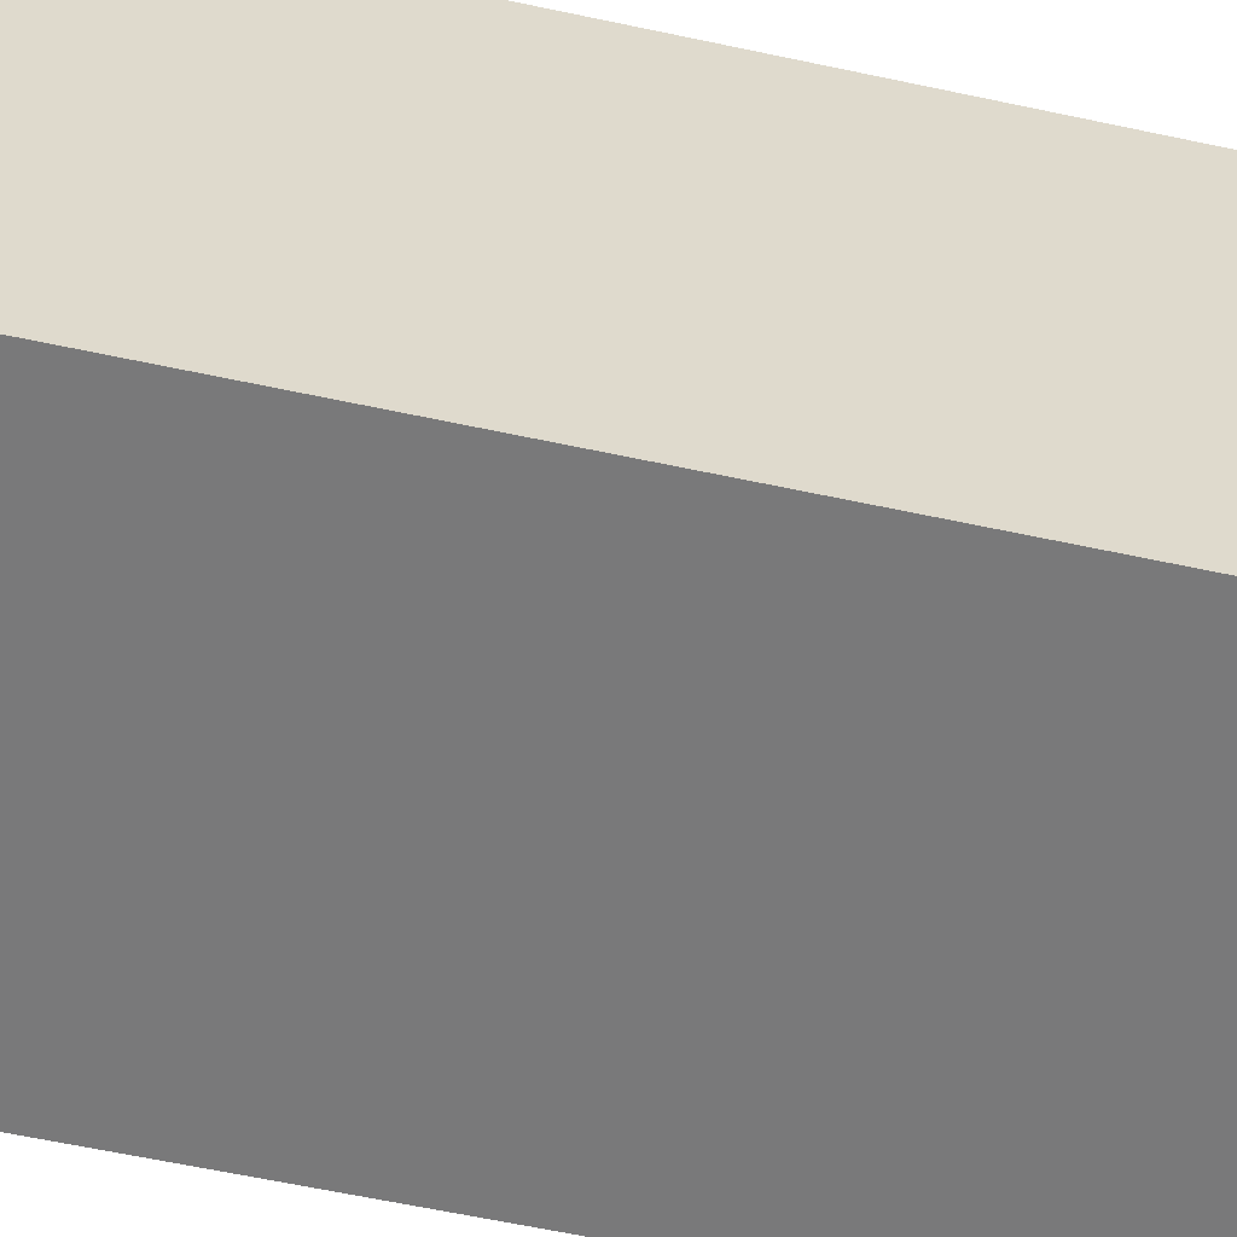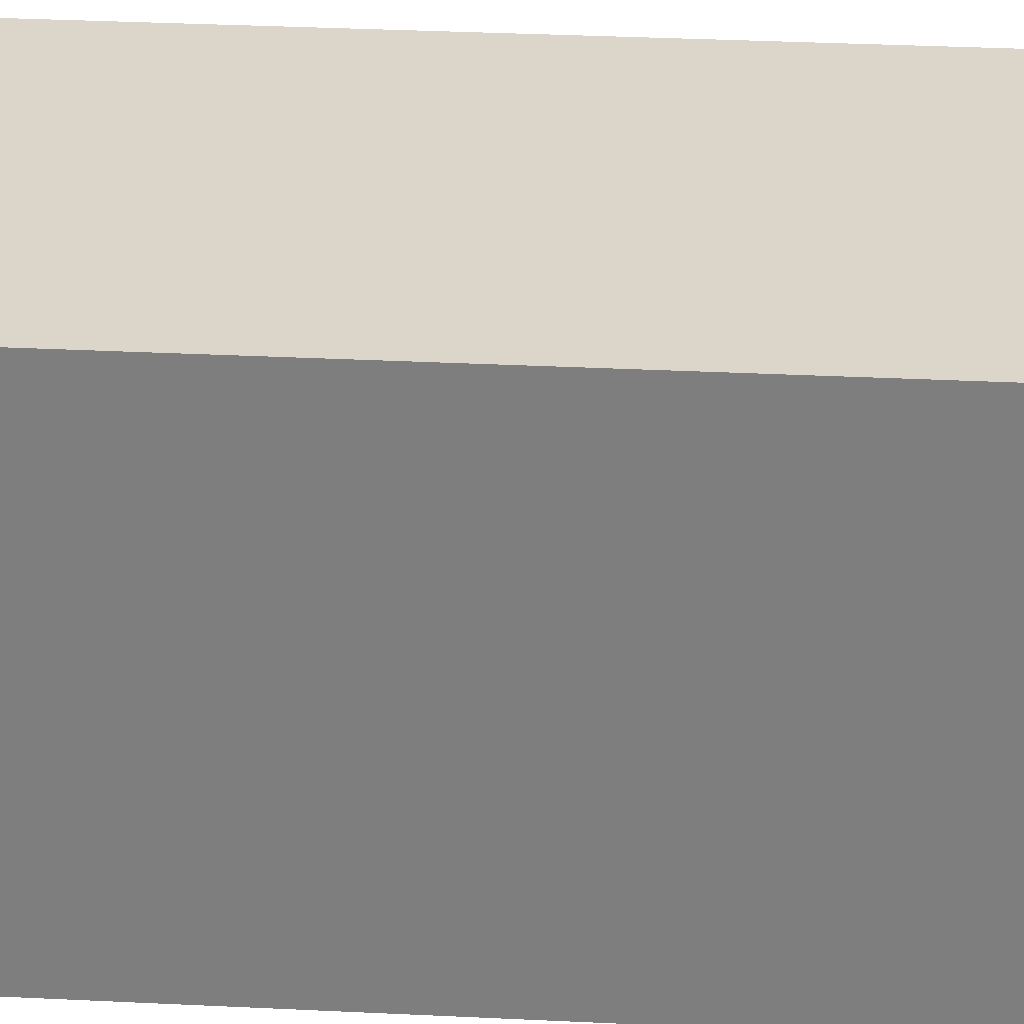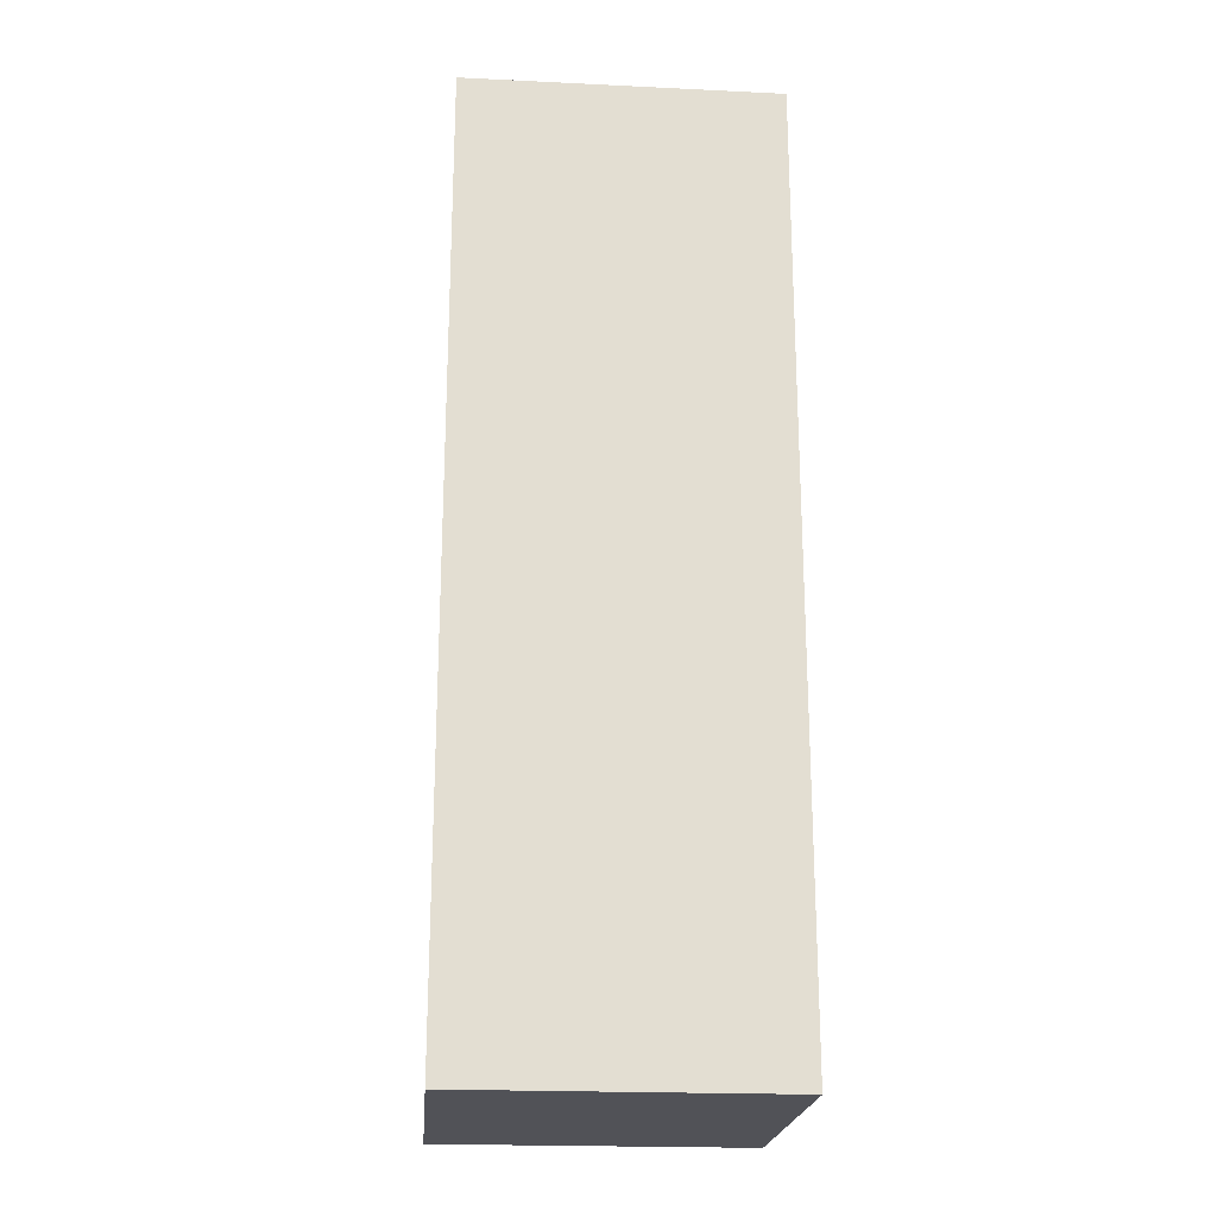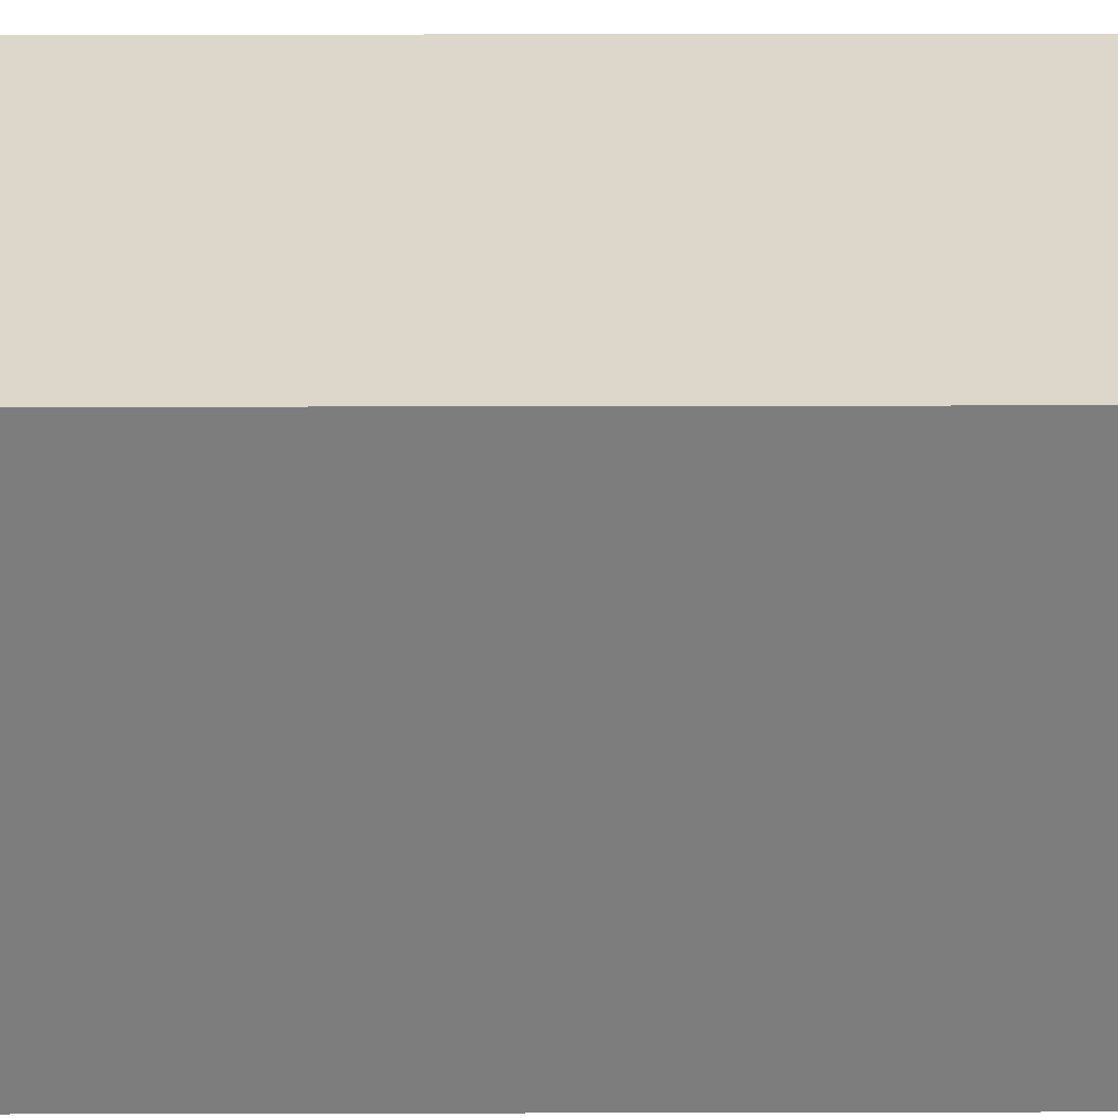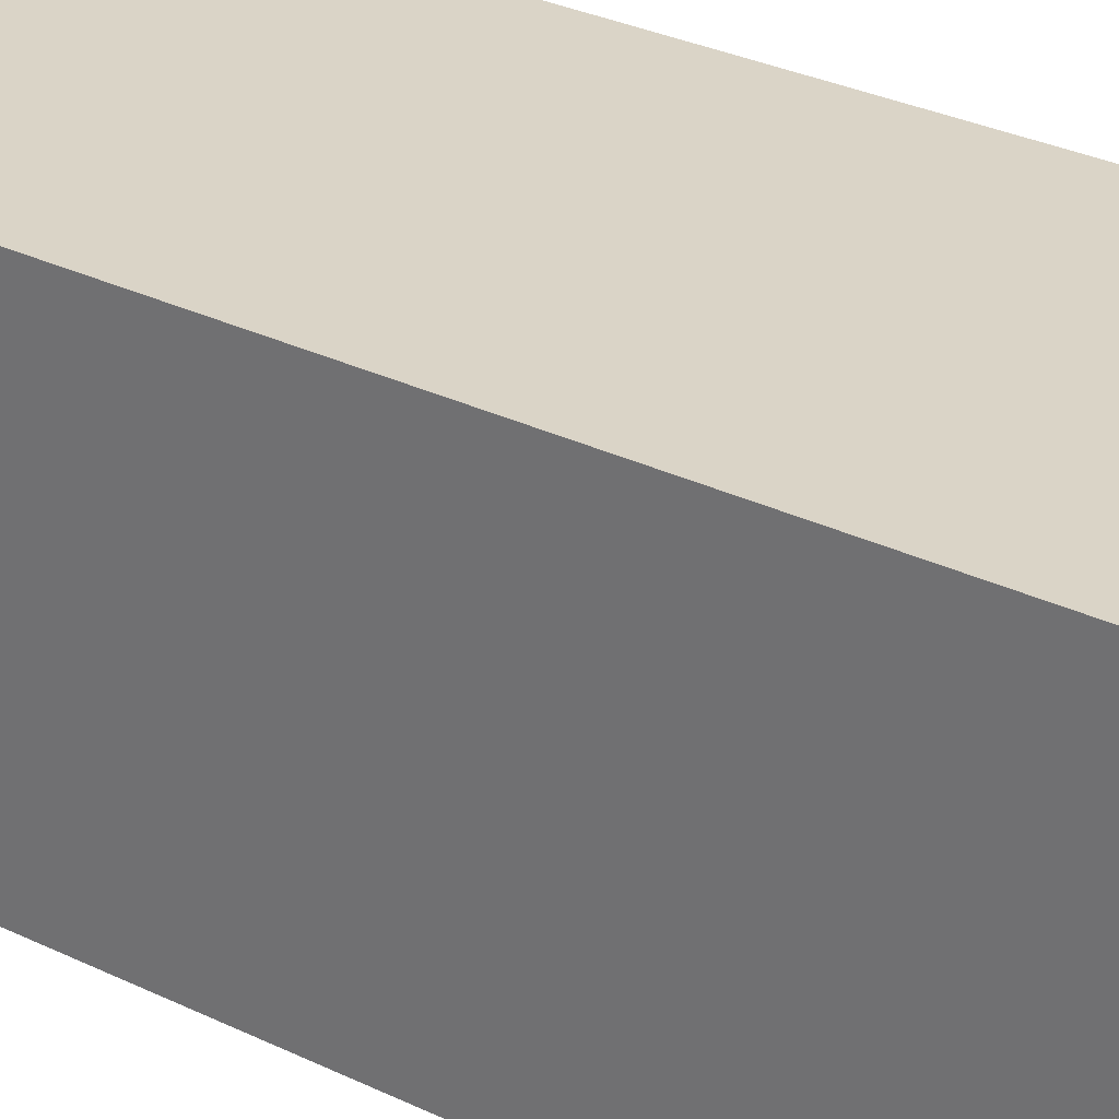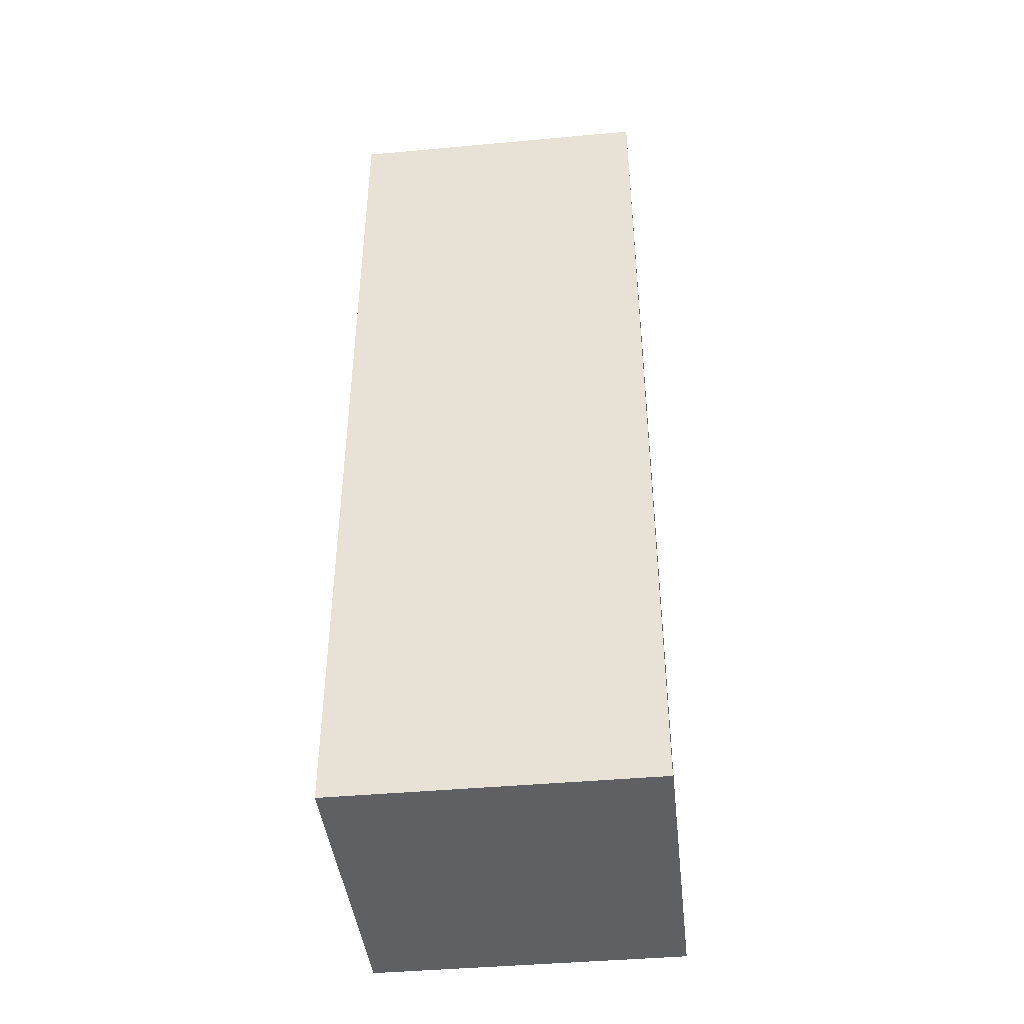
<metadata>
{"format":"obj","ext":"obj","renderer":"f3d","projection":"perspective","resolution":1024,"background":"white","views":[{"elev":-57.8,"azim":-102.8,"up":"+Z"},{"elev":30.0,"azim":94.2,"up":"+Z"},{"elev":-21.6,"azim":-94.8,"up":"+Y"},{"elev":30.8,"azim":89.8,"up":"+Z"},{"elev":28.9,"azim":126.3,"up":"+Z"},{"elev":-42.8,"azim":-173.8,"up":"+Y"}]}
</metadata>
<code>
o
v -0.1 -0.3 0
v -0.1 -0.3 -0.1
v -0.1 -0.2 0
v -0.1 -0.2 -0.1
v -0.1 -0.1 0
v -0.1 -0.1 -0.1
v -0.1 0 0
v -0.1 0 -0.1
v 0 -0.3 0
v 0 -0.3 -0.1
v 0 -0.2 0
v 0 -0.2 -0.1
v 0 -0.1 0
v 0 -0.1 -0.1
v 0 0 0
v 0 0 -0.1
v -0.1 -0.3 0
v -0.1 -0.2 0
v -0.1 -0.1 0
v -0.1 0 0
v 0 -0.3 0
v 0 -0.2 0
v 0 -0.1 0
v 0 0 0
v -0.1 -0.3 -0.1
v -0.1 -0.2 -0.1
v -0.1 -0.1 -0.1
v -0.1 0 -0.1
v 0 -0.3 -0.1
v 0 -0.2 -0.1
v 0 -0.1 -0.1
v 0 0 -0.1
v -0.1 -0.3 0
v 0 -0.3 0
v -0.1 -0.3 -0.1
v 0 -0.3 -0.1
v -0.1 0 0
v 0 0 0
v -0.1 0 -0.1
v 0 0 -0.1
f 3 2 1
f 4 2 3
f 5 4 3
f 6 4 5
f 7 6 5
f 8 6 7
f 9 10 11
f 11 10 12
f 11 12 13
f 13 12 14
f 13 14 15
f 15 14 16
f 21 18 17
f 22 19 18
f 22 18 21
f 23 20 19
f 23 19 22
f 24 20 23
f 25 26 29
f 26 27 30
f 29 26 30
f 27 28 31
f 30 27 31
f 31 28 32
f 35 34 33
f 36 34 35
f 37 38 39
f 39 38 40

</code>
